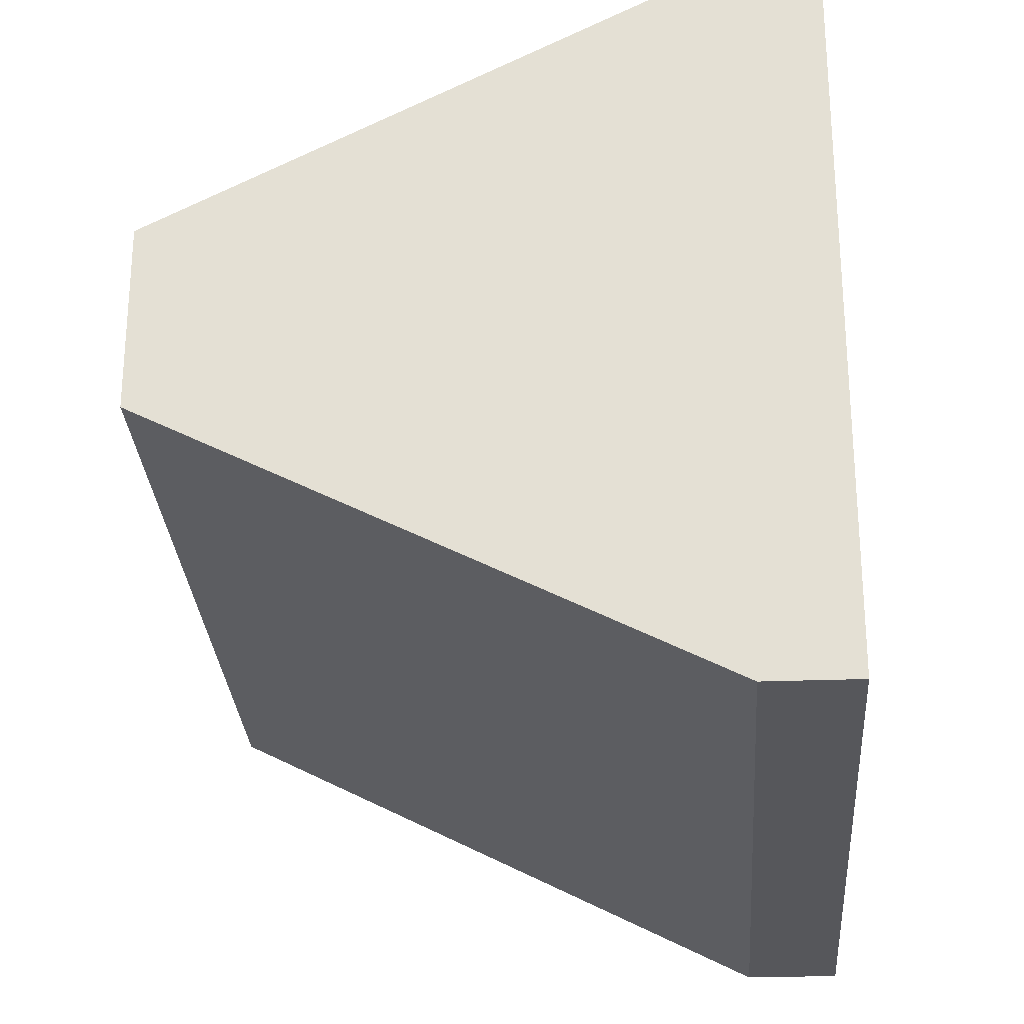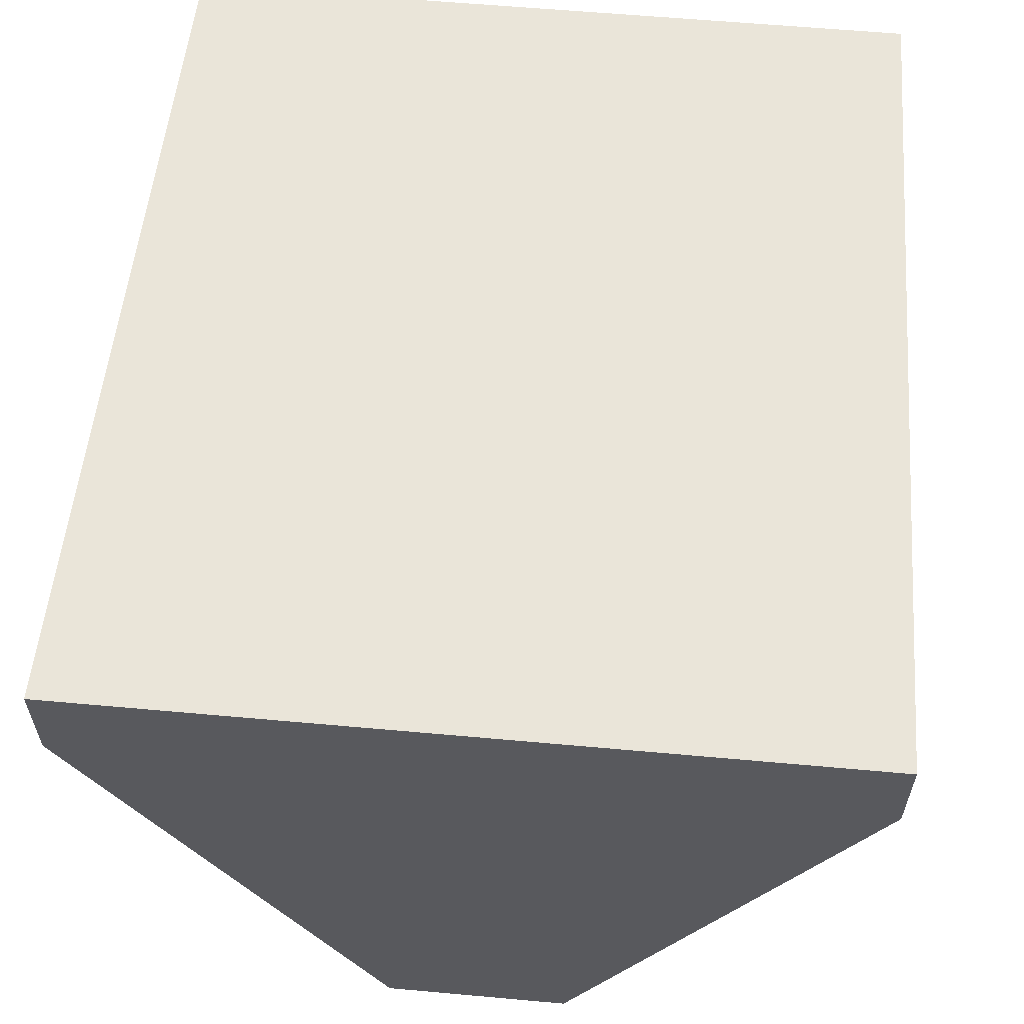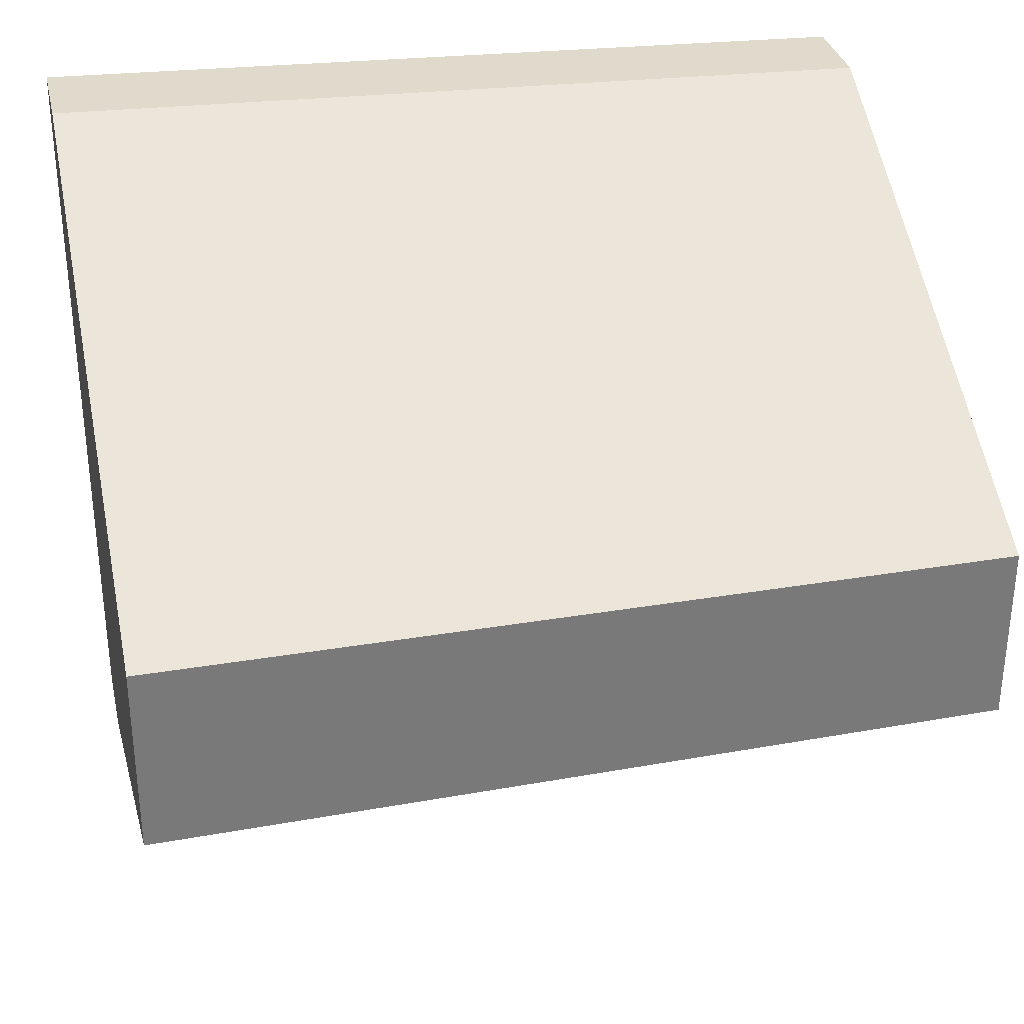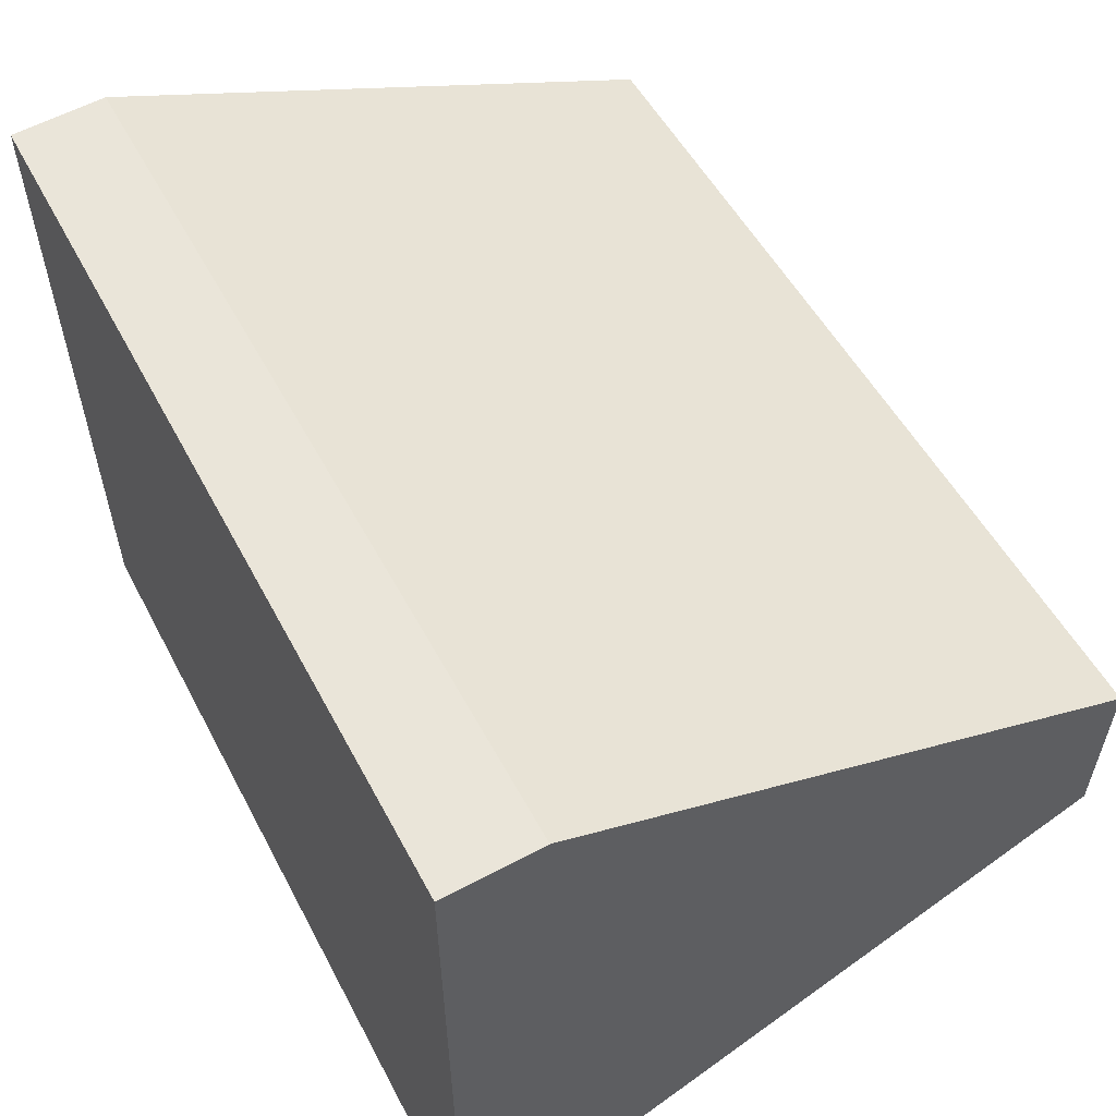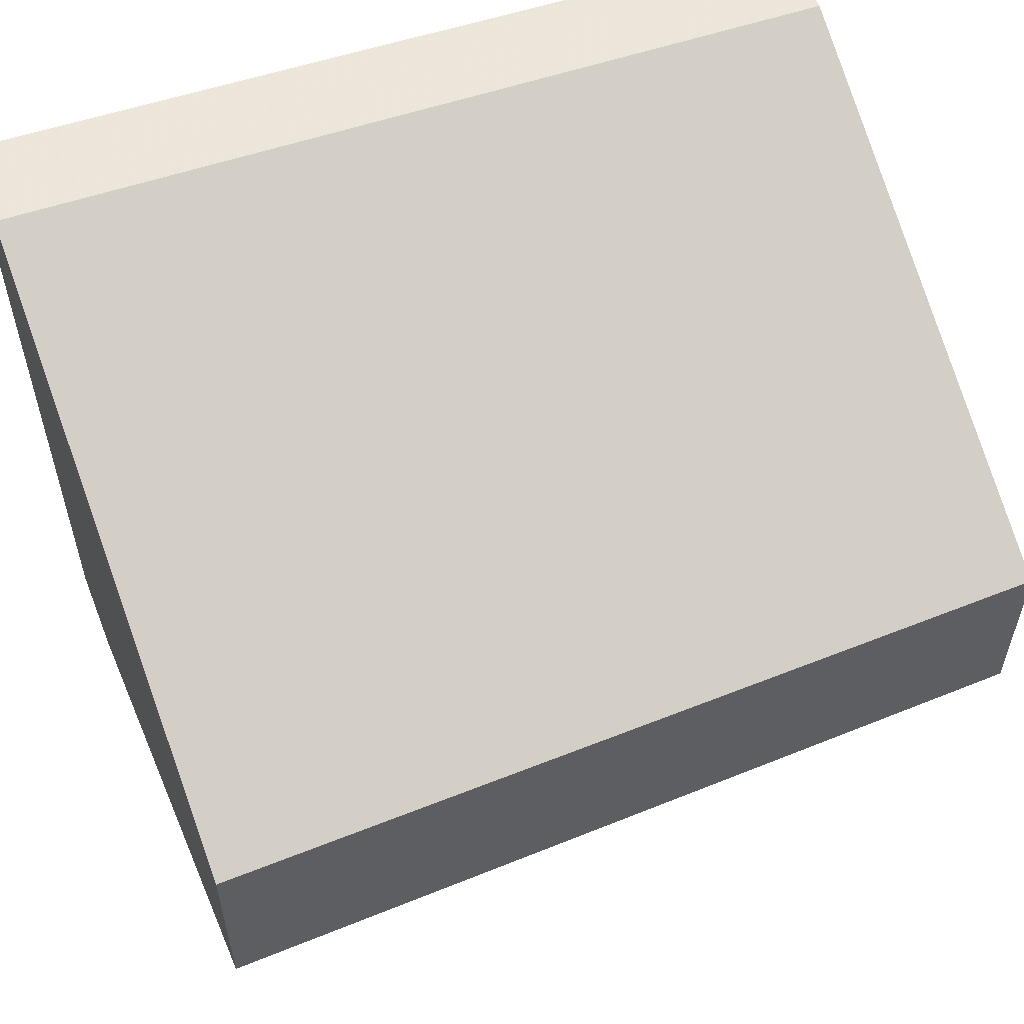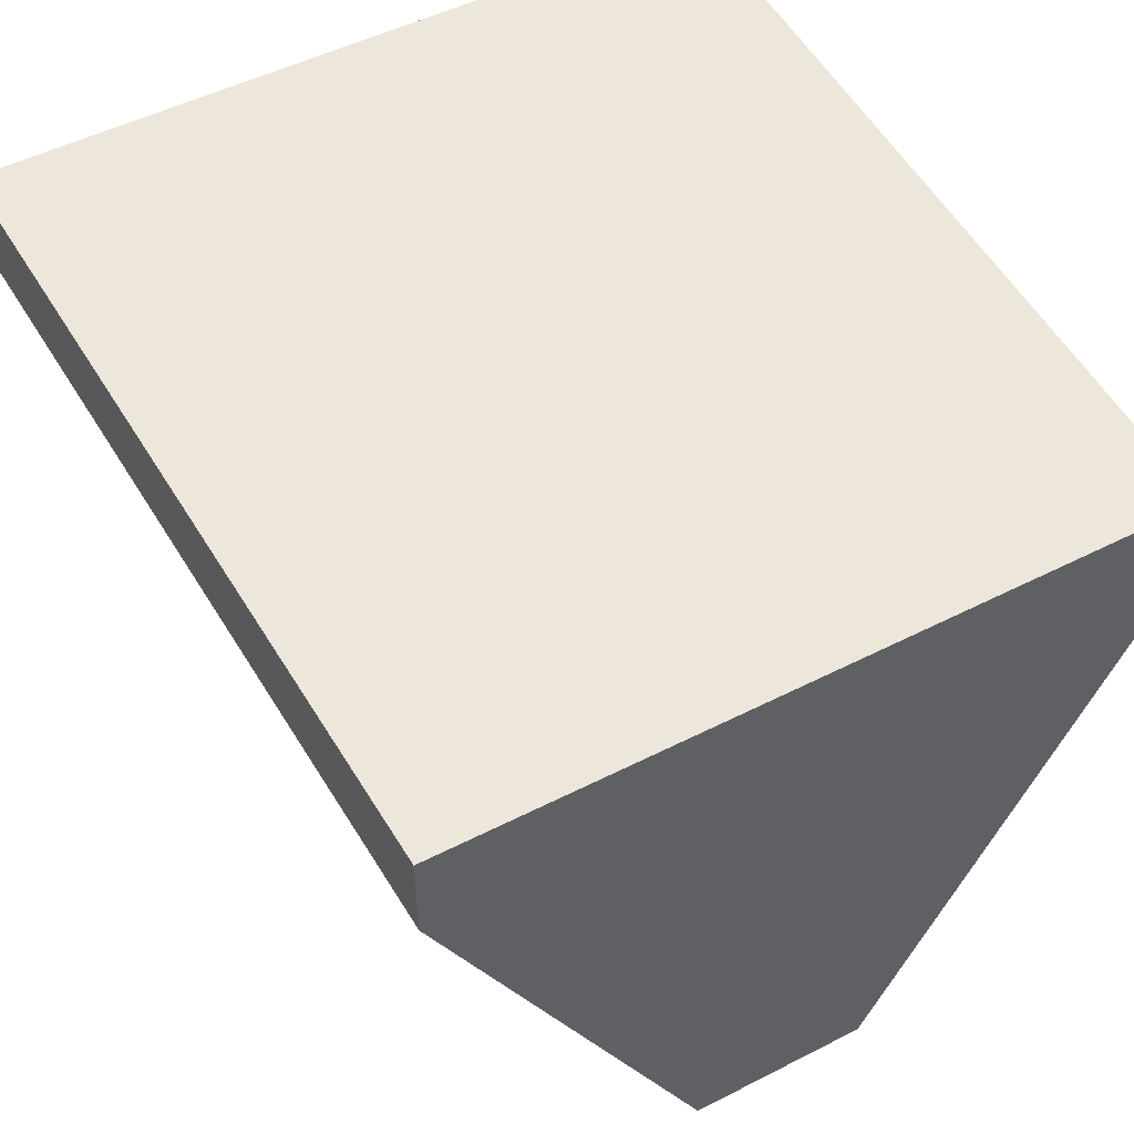
<metadata>
{"format":"obj","ext":"obj","renderer":"f3d","projection":"perspective","resolution":1024,"background":"white","views":[{"elev":-25.8,"azim":93.6,"up":"+Z"},{"elev":59.7,"azim":-84.7,"up":"+Y"},{"elev":32.5,"azim":-12.5,"up":"+Z"},{"elev":58.4,"azim":-119.0,"up":"+Z"},{"elev":56.5,"azim":-21.6,"up":"+Z"},{"elev":50.8,"azim":60.9,"up":"+Y"}]}
</metadata>
<code>
v 0.2439 0.1852 0.02326
v 0.1499 0.2272 -0.03998
v 0.1499 0.238 -0.03998
v 0.1499 0.238 0.04586
v 0.1499 0.1629 0.01366
v 0.2439 0.236 -0.03771
v 0.2439 0.1648 -0.00722
v 0.2439 0.236 0.04359
v 0.1499 0.1629 -0.007788
v 0.1499 0.2272 0.04586
v 0.2439 0.1648 0.01309
v 0.2439 0.2258 -0.03771
v 0.2439 0.2258 0.04359
f 8 10 13
f 3 2 4
f 4 2 5
f 2 3 6
f 3 4 6
f 6 1 7
f 6 4 8
f 1 6 8
f 5 2 9
f 7 5 9
f 2 7 9
f 5 1 10
f 4 5 10
f 8 4 10
f 1 5 11
f 7 1 11
f 5 7 11
f 2 6 12
f 6 7 12
f 7 2 12
f 1 8 13
f 10 1 13

</code>
